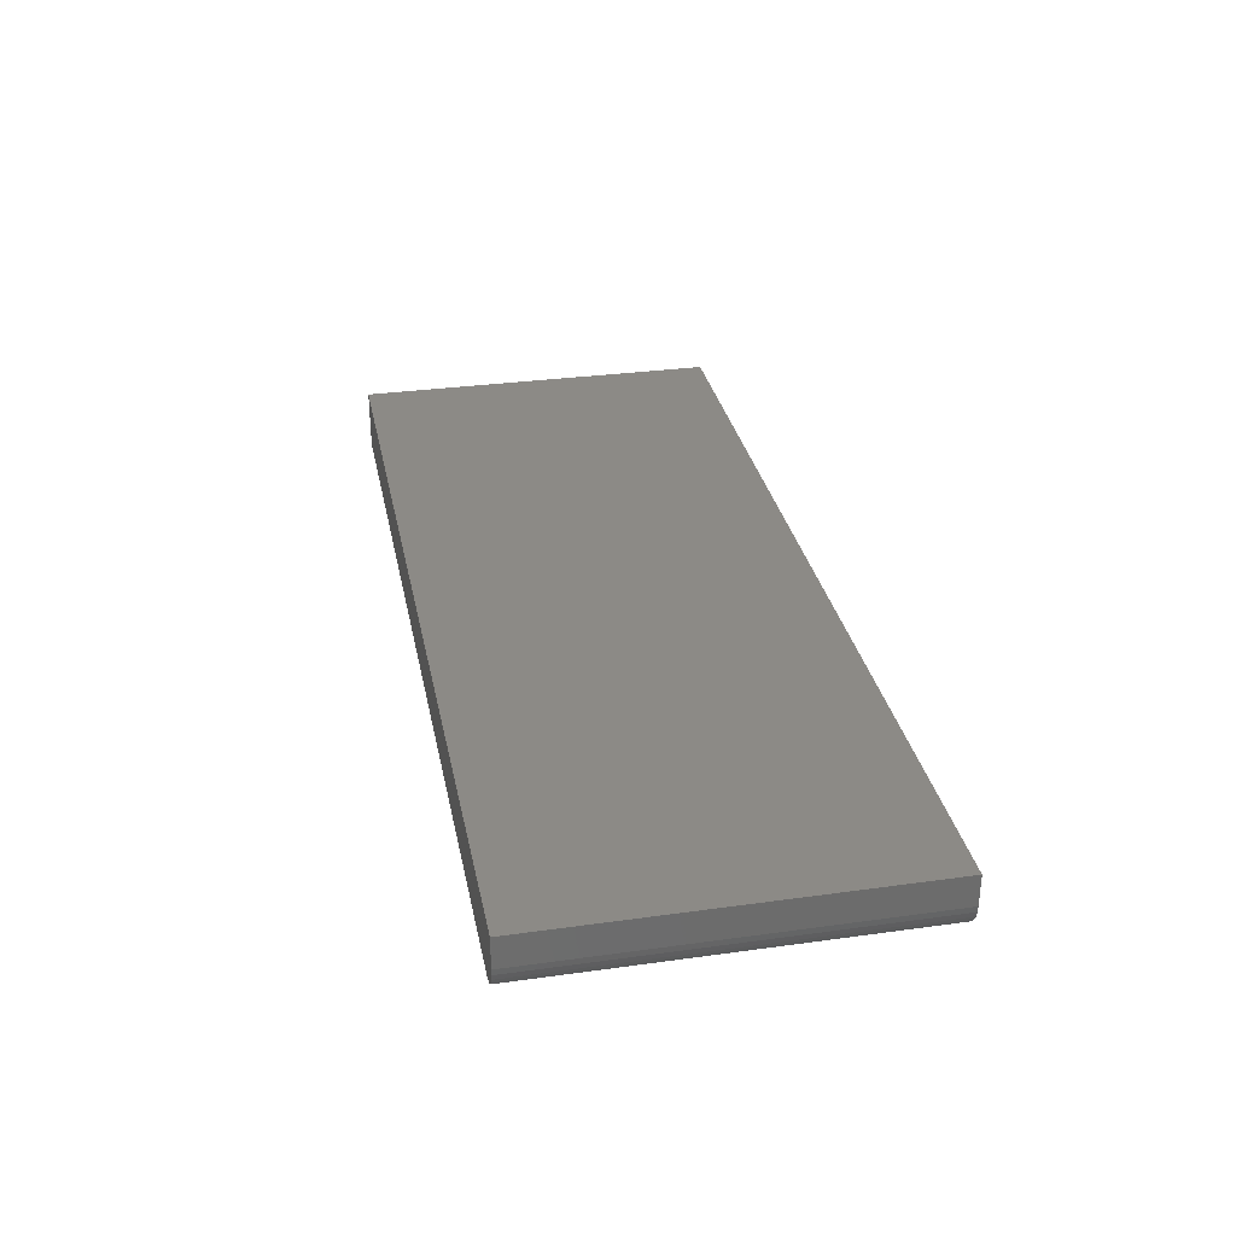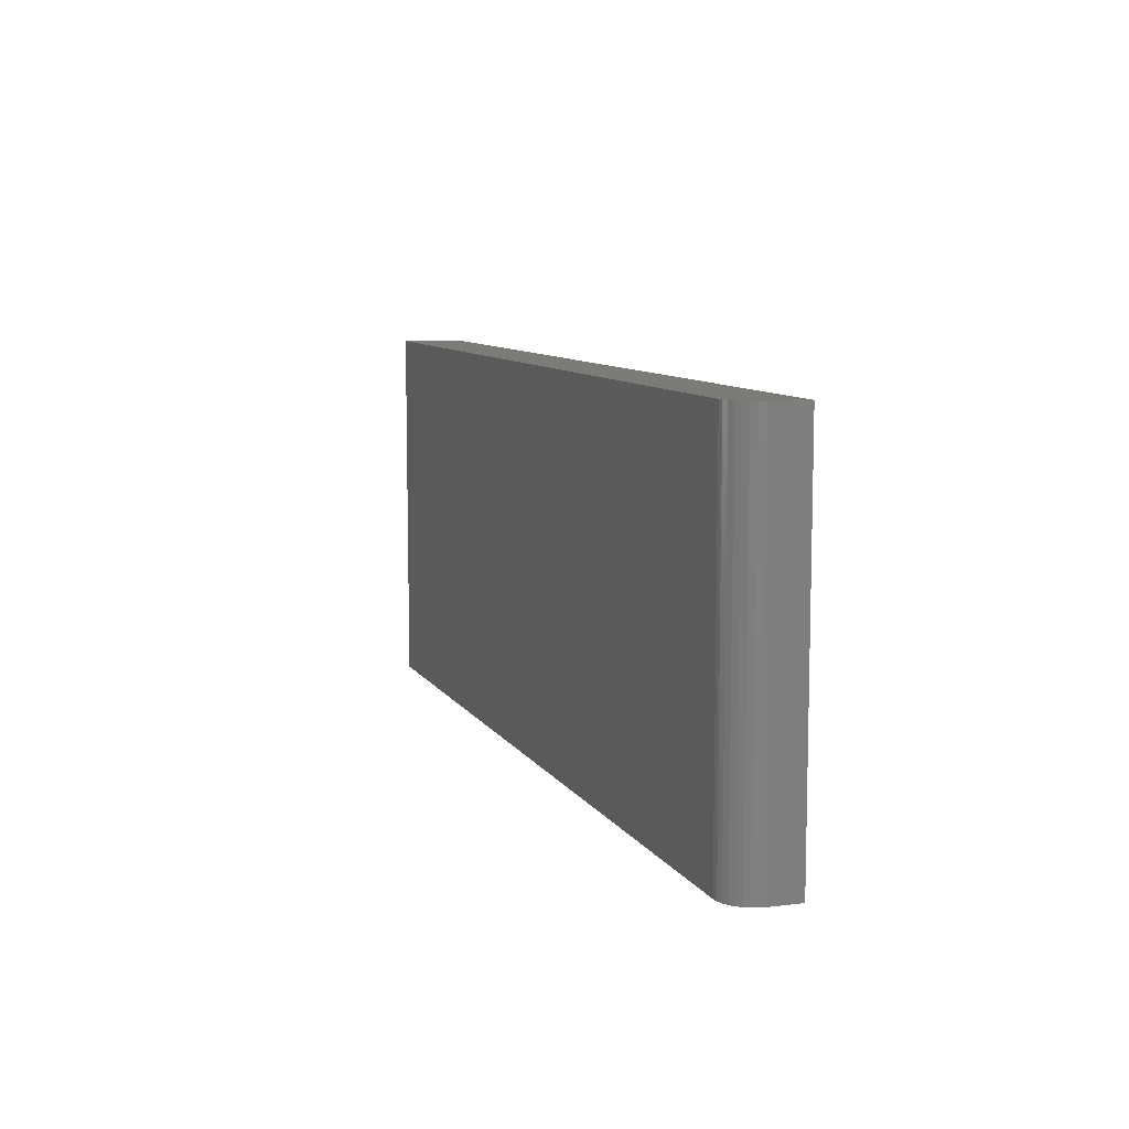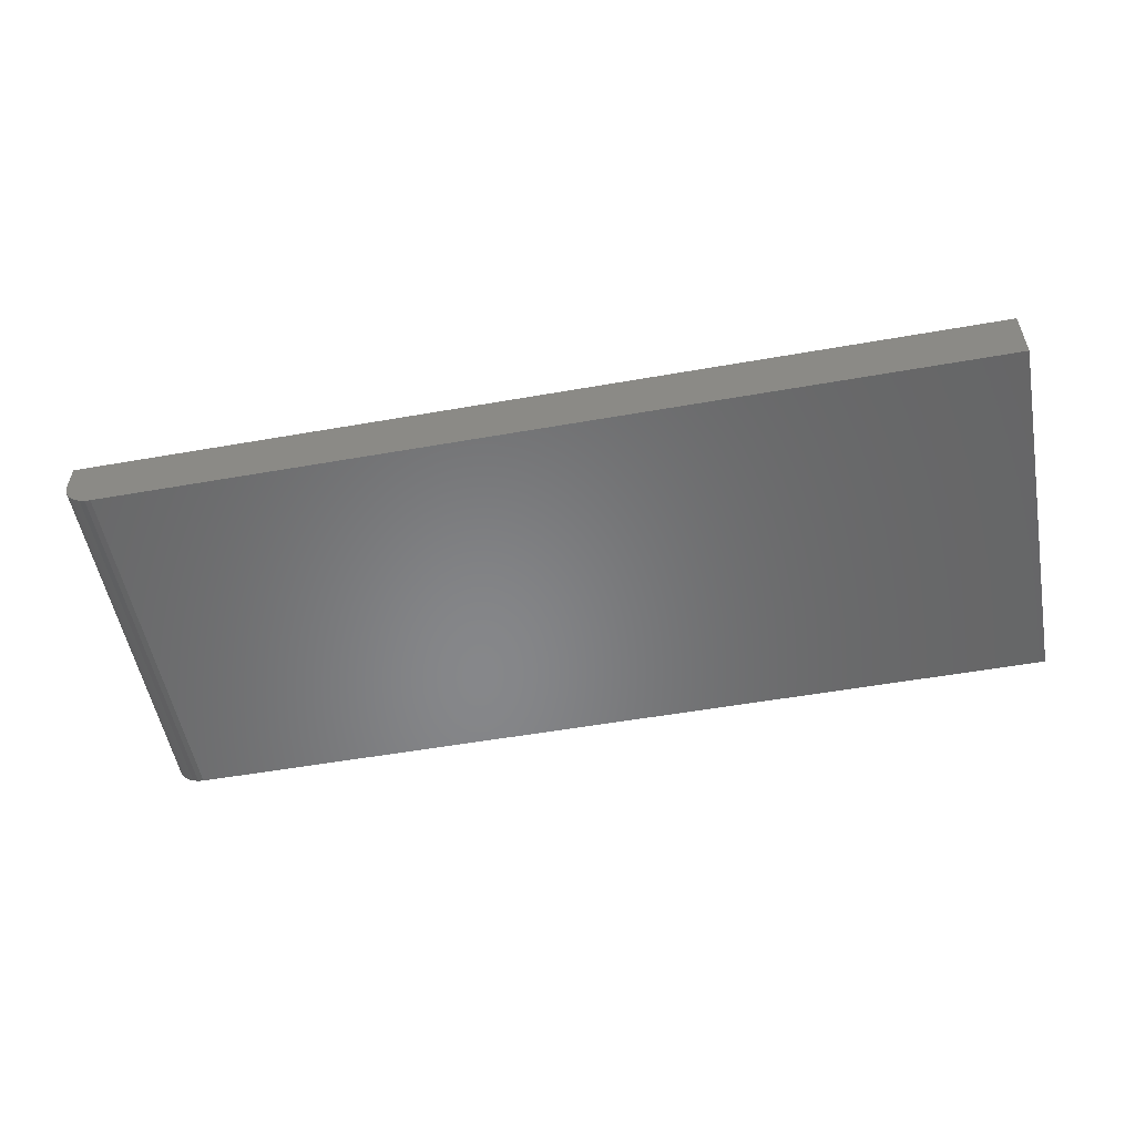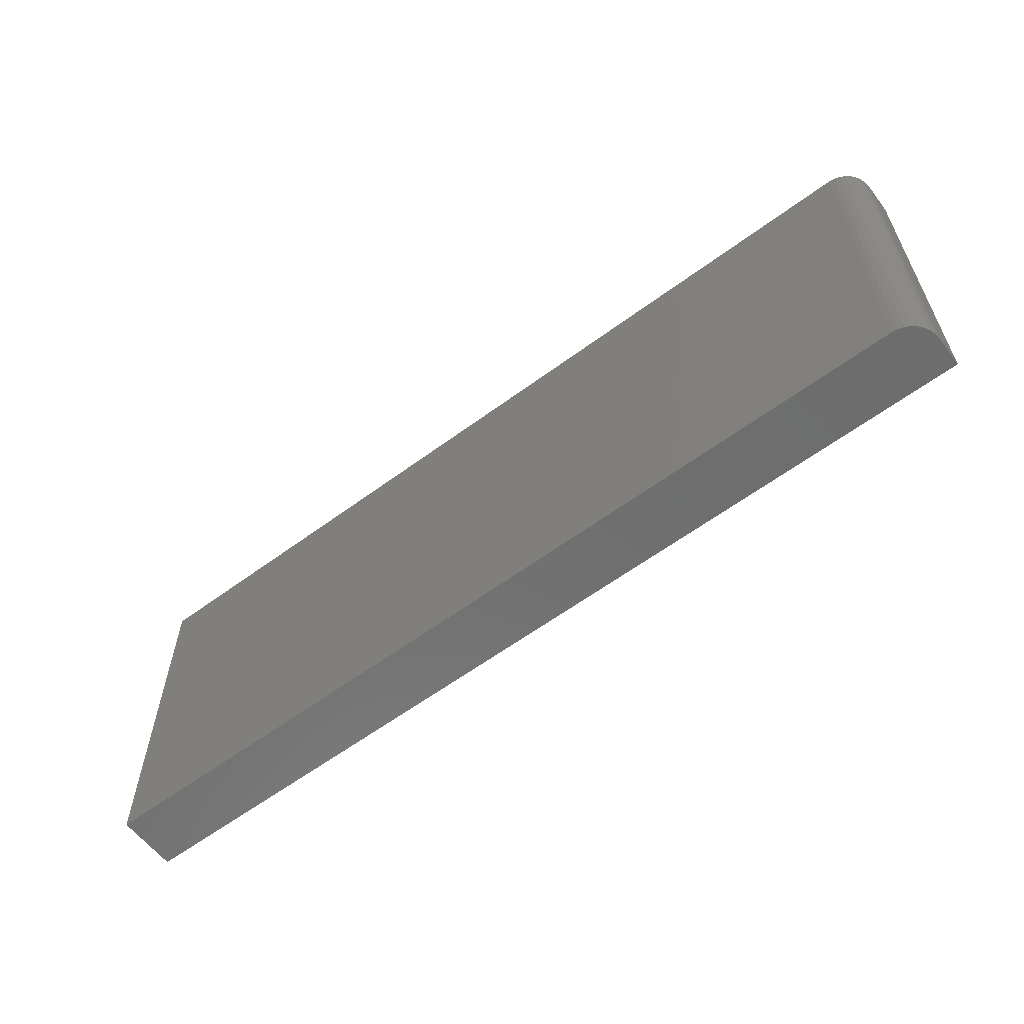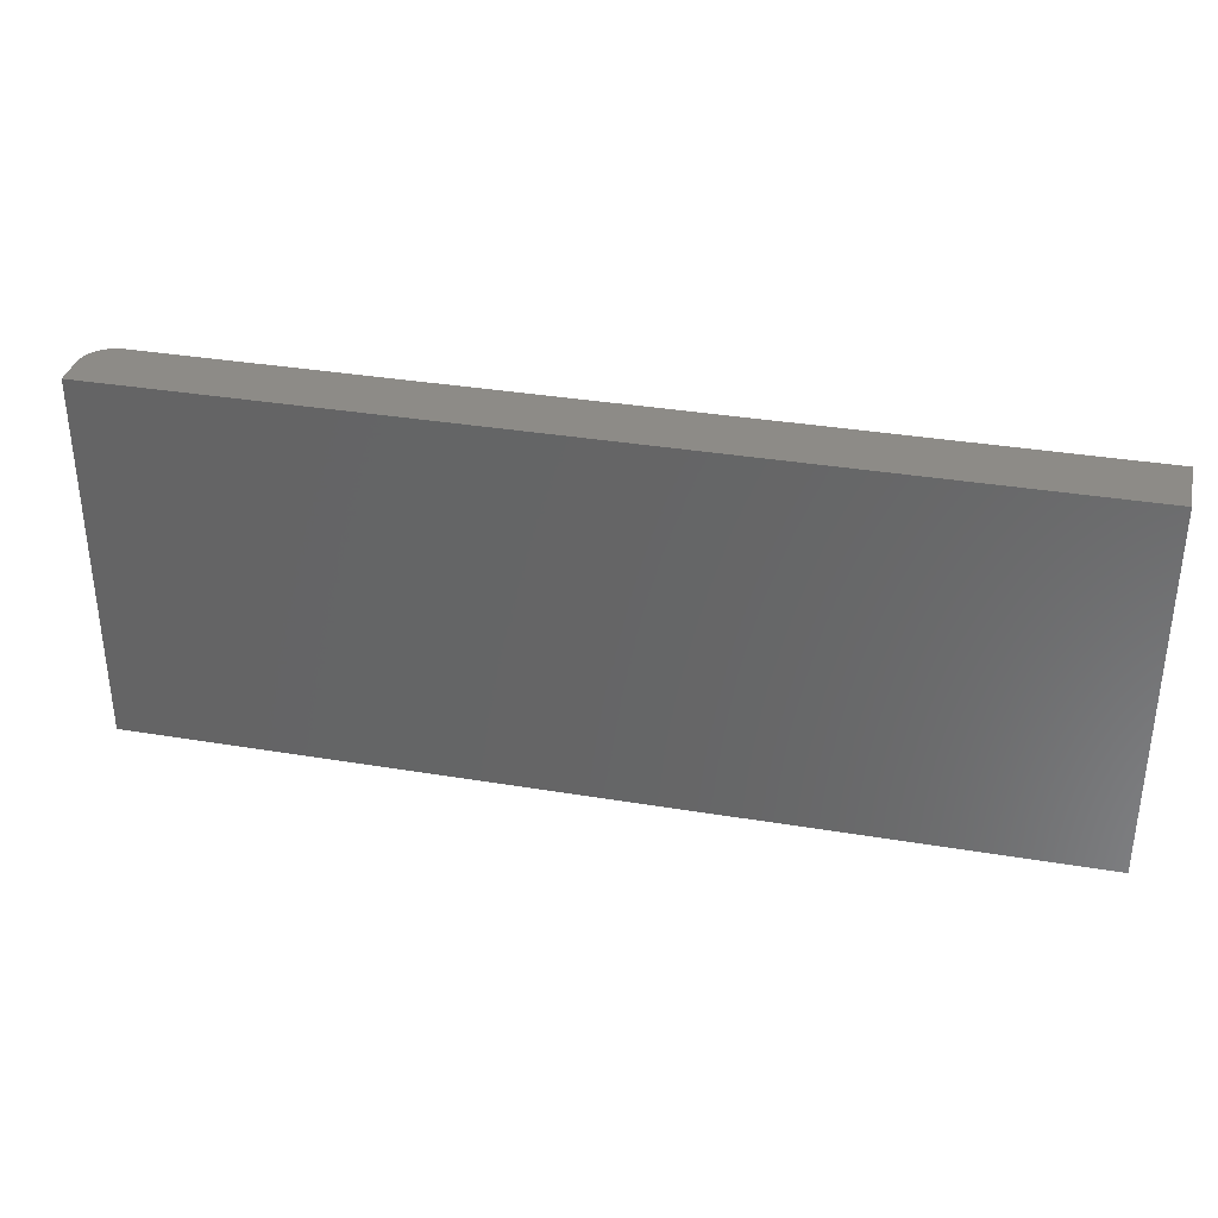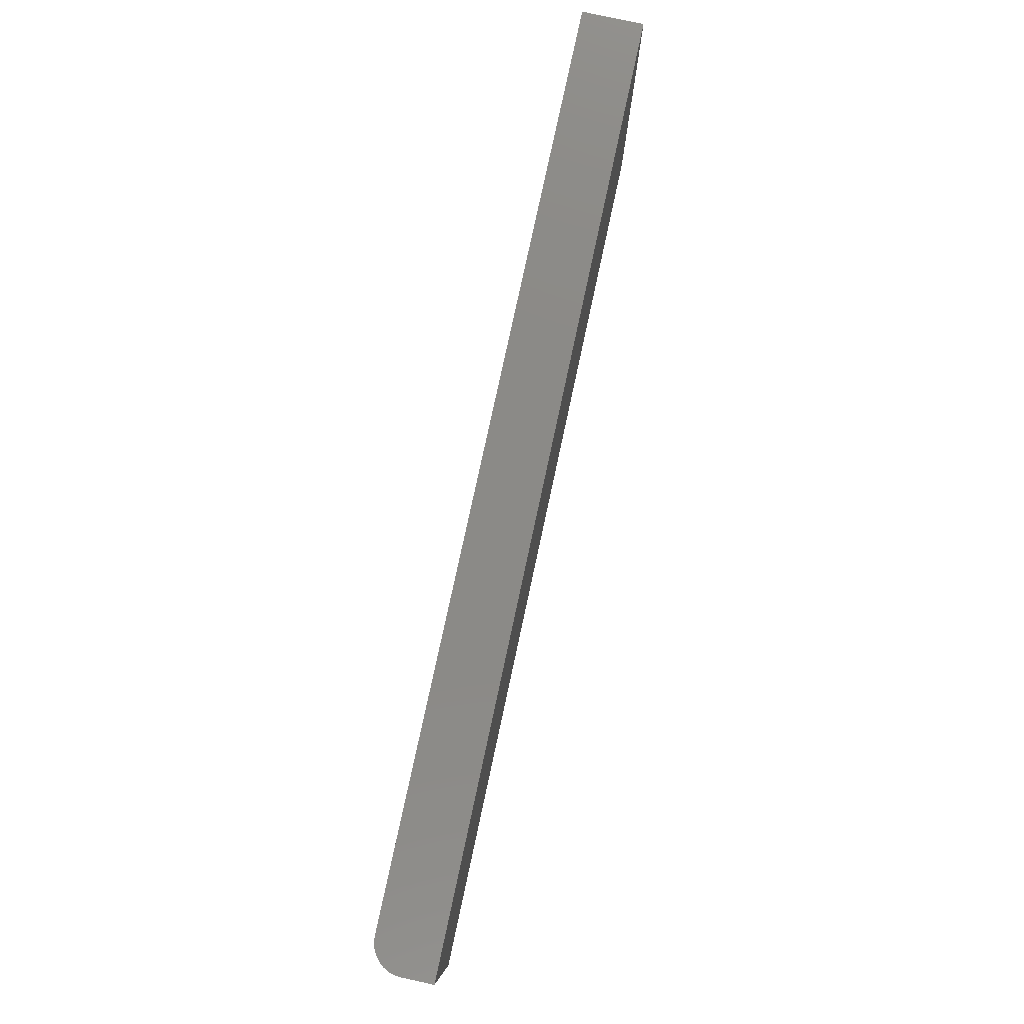
<metadata>
{"format":"stl","ext":"stl","renderer":"f3d","projection":"perspective","resolution":1024,"background":"white","views":[{"elev":31.3,"azim":-101.2,"up":"+Z"},{"elev":8.9,"azim":-108.7,"up":"+Y"},{"elev":-53.8,"azim":10.6,"up":"+Z"},{"elev":-59.9,"azim":-142.8,"up":"+Y"},{"elev":34.7,"azim":12.6,"up":"+Y"},{"elev":79.1,"azim":-77.8,"up":"+Y"}]}
</metadata>
<code>
# stl→obj: 24 verts, 44 faces
v -0.7031 -0.5703 0
v -0.7031 0.001563 0
v 0.6797 -0.5703 0
v 0.6797 0.001563 0
v -0.75 0.001563 0.09375
v -0.75 0.001563 0.04688
v -0.75 -0.5703 0.09375
v -0.75 -0.5703 0.04688
v -0.7464 0.001563 0.02894
v -0.7491 0.001563 0.03773
v 0.6797 0.001563 0.09375
v -0.7123 0.001563 0.0009007
v -0.7211 0.001563 0.003568
v -0.7292 0.001563 0.0079
v -0.7363 0.001563 0.01373
v -0.7421 0.001563 0.02083
v -0.7464 -0.5703 0.02894
v -0.7491 -0.5703 0.03773
v -0.7363 -0.5703 0.01373
v -0.7292 -0.5703 0.0079
v -0.7211 -0.5703 0.003568
v -0.7123 -0.5703 0.0009007
v 0.6797 -0.5703 0.09375
v -0.7421 -0.5703 0.02083
f 1 2 3
f 3 2 4
f 5 6 7
f 7 6 8
f 6 9 10
f 5 11 4
f 5 4 2
f 5 2 12
f 5 12 13
f 5 13 14
f 5 14 15
f 5 15 16
f 5 16 9
f 5 9 6
f 8 17 7
f 8 18 17
f 19 20 21
f 7 22 1
f 7 1 3
f 7 3 23
f 22 7 17
f 22 17 24
f 22 24 19
f 22 19 21
f 2 1 12
f 12 1 22
f 12 22 13
f 13 22 21
f 13 21 14
f 14 21 20
f 14 20 15
f 15 20 19
f 15 19 16
f 16 19 24
f 16 24 9
f 9 24 17
f 9 17 10
f 10 17 18
f 10 18 6
f 6 18 8
f 7 23 5
f 5 23 11
f 23 3 11
f 11 3 4

</code>
